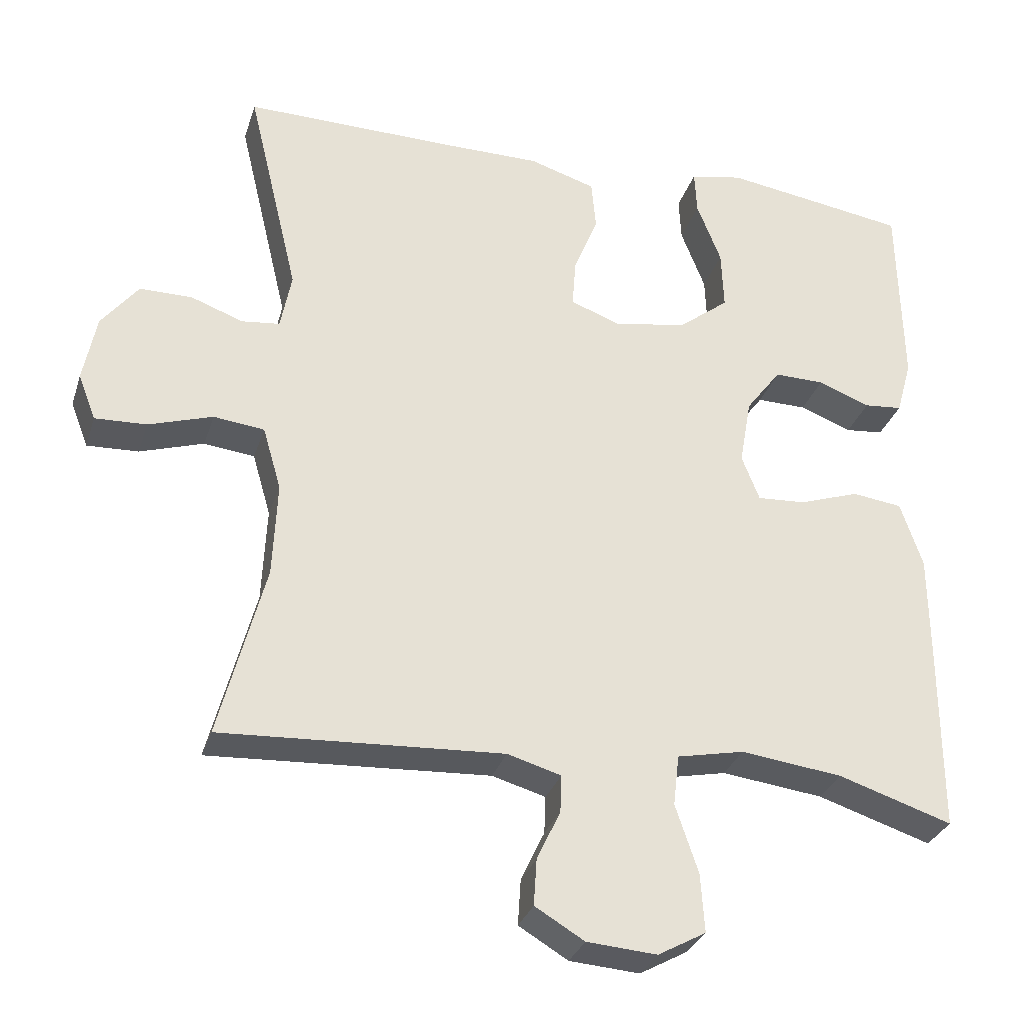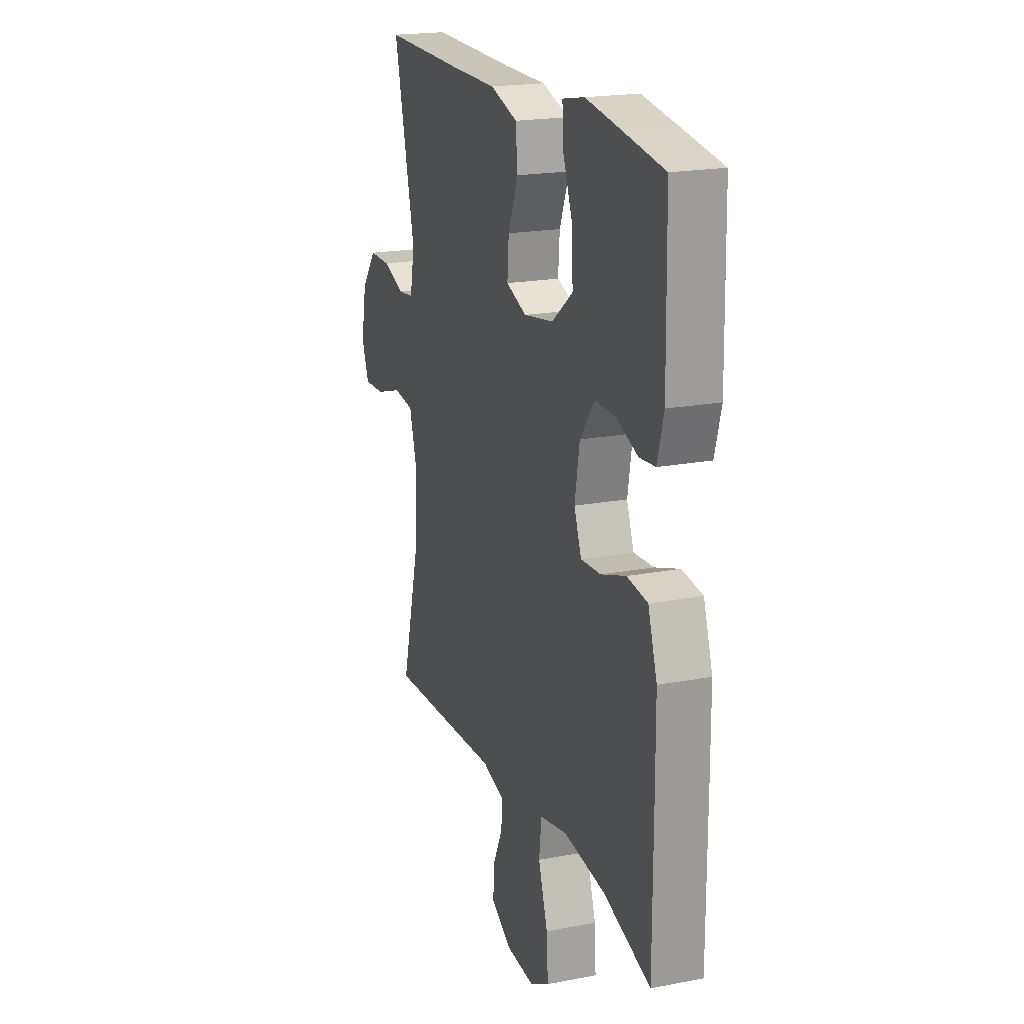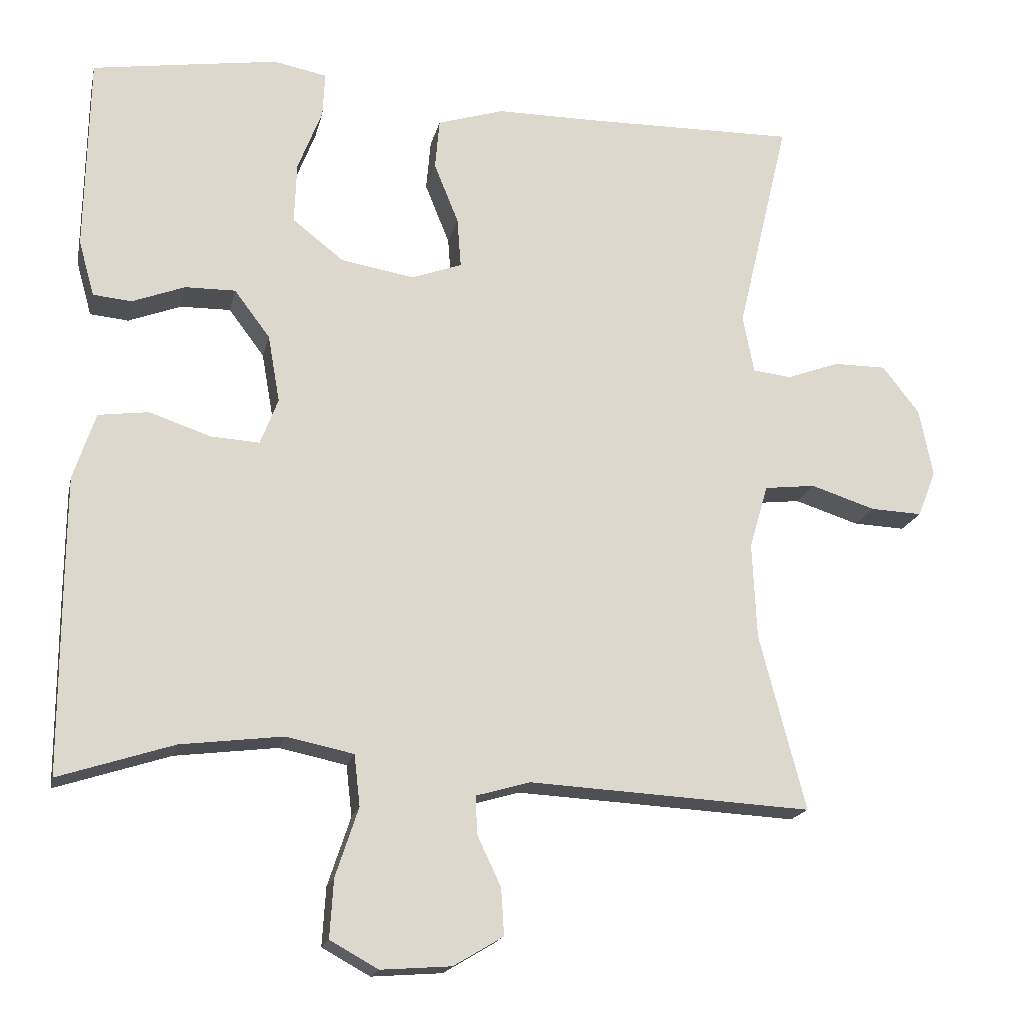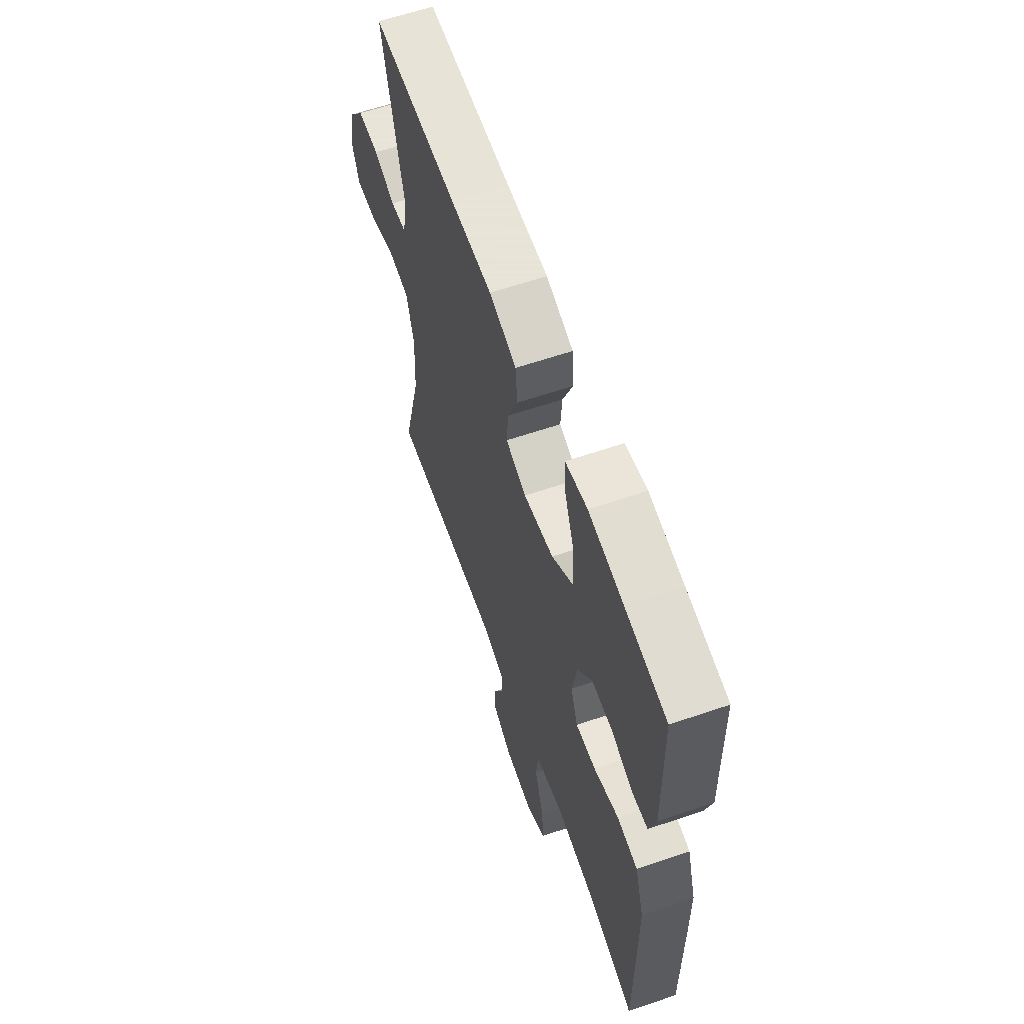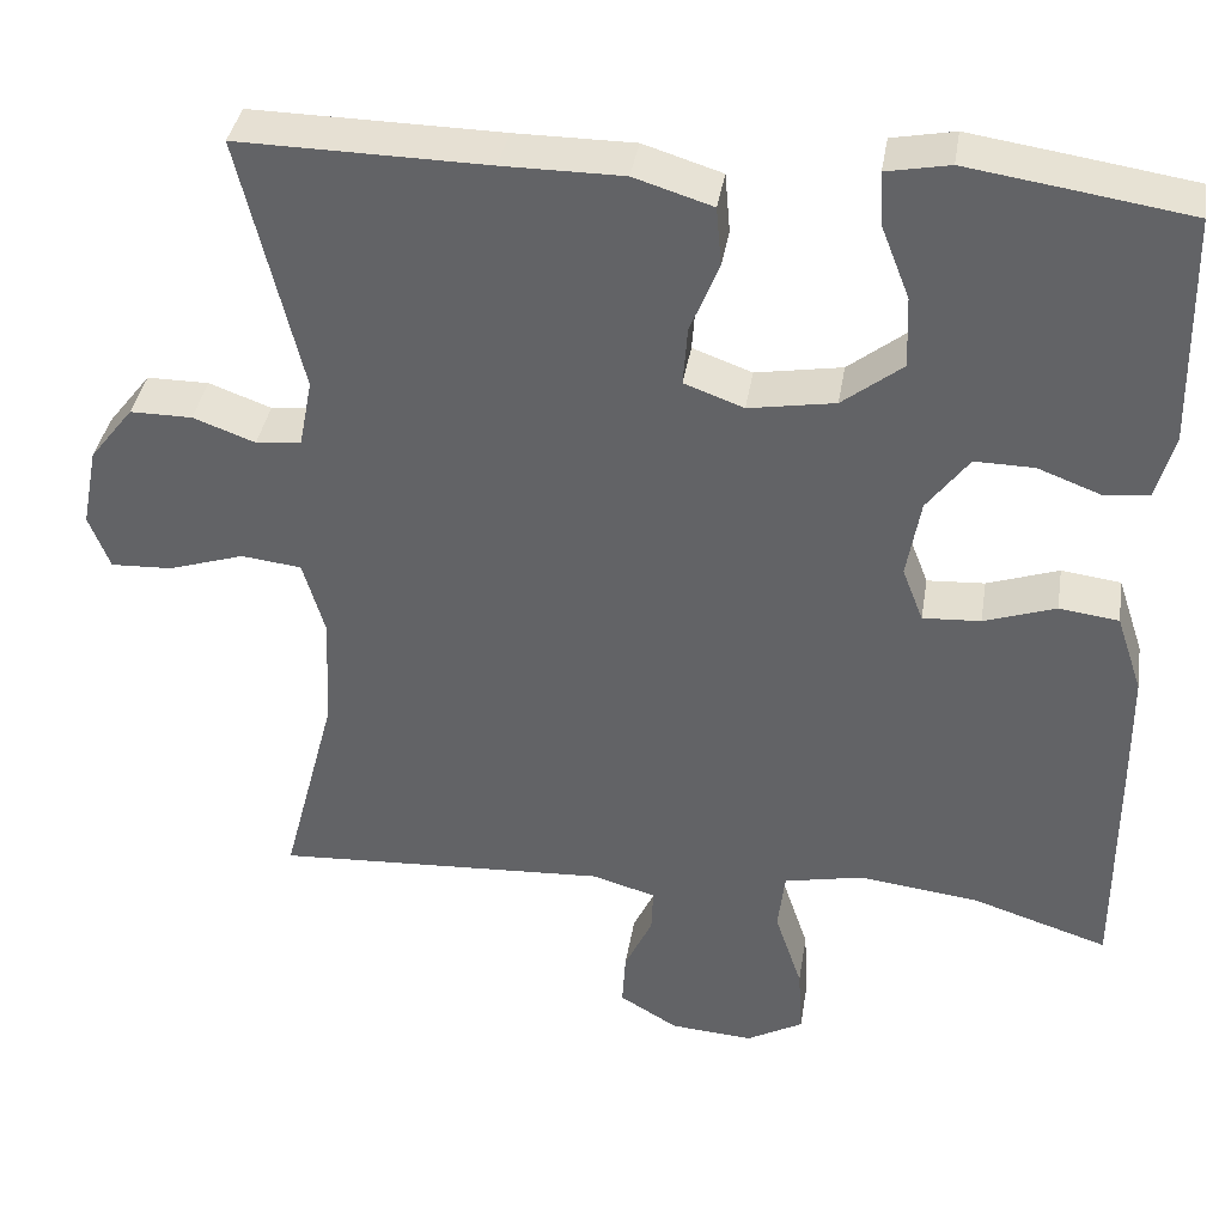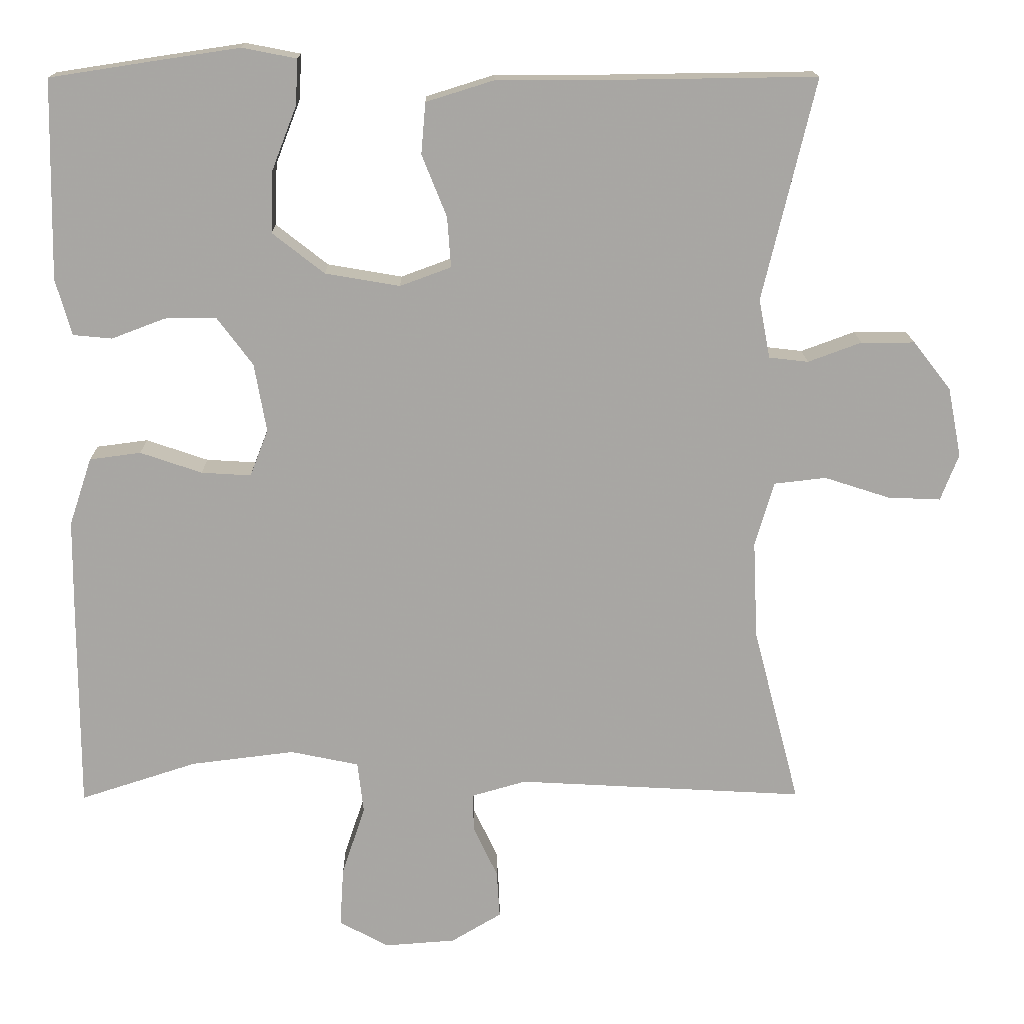
<metadata>
{"format":"obj","ext":"obj","renderer":"f3d","projection":"perspective","resolution":1024,"background":"white","views":[{"elev":-30.7,"azim":163.6,"up":"+Z"},{"elev":19.8,"azim":-109.5,"up":"+Z"},{"elev":-17.9,"azim":-12.2,"up":"+Z"},{"elev":61.4,"azim":-109.2,"up":"+Z"},{"elev":37.9,"azim":-170.9,"up":"+Z"},{"elev":15.7,"azim":-0.7,"up":"+Z"}]}
</metadata>
<code>
v -0.5 0.07 -0.5
v -0.5 0.07 -0.234
v -0.499 0.07 -0.1
v -0.469 0.07 -0.01
v -0.401 0.07 -0.001
v -0.319 0.07 -0.029
v -0.253 0.07 -0.033
v -0.229 0.07 0.029
v -0.245 0.07 0.12
v -0.293 0.07 0.184
v -0.361 0.07 0.183
v -0.432 0.07 0.156
v -0.484 0.07 0.161
v -0.505 0.07 0.236
v -0.5 0.07 0.5
v -0.363 0.07 0.521
v -0.249 0.07 0.538
v -0.177 0.07 0.524
v -0.18 0.07 0.464
v -0.213 0.07 0.379
v -0.216 0.07 0.297
v -0.147 0.07 0.243
v -0.048 0.07 0.226
v 0.02 0.07 0.251
v 0.015 0.07 0.318
v -0.018 0.07 0.4
v -0.012 0.07 0.468
v 0.078 0.07 0.496
v 0.215 0.07 0.496
v 0.5 0.07 0.5
v 0.43 0.07 0.206
v 0.445 0.07 0.128
v 0.497 0.07 0.122
v 0.568 0.07 0.148
v 0.639 0.07 0.148
v 0.689 0.07 0.084
v 0.707 0.07 -0.008
v 0.683 0.07 -0.07
v 0.613 0.07 -0.067
v 0.526 0.07 -0.039
v 0.457 0.07 -0.047
v 0.432 0.07 -0.133
v 0.438 0.07 -0.263
v 0.5 0.07 -0.5
v 0.118 0.07 -0.479
v 0.045 0.07 -0.5
v 0.047 0.07 -0.551
v 0.079 0.07 -0.619
v 0.083 0.07 -0.682
v 0.016 0.07 -0.722
v -0.079 0.07 -0.729
v -0.144 0.07 -0.693
v -0.139 0.07 -0.614
v -0.108 0.07 -0.521
v -0.116 0.07 -0.452
v -0.207 0.07 -0.433
v -0.345 0.07 -0.45
v -0.5 0 -0.5
v -0.5 0 -0.234
v -0.499 0 -0.1
v -0.469 0 -0.01
v -0.401 0 -0.001
v -0.319 0 -0.029
v -0.253 0 -0.033
v -0.229 0 0.029
v -0.245 0 0.12
v -0.293 0 0.184
v -0.361 0 0.183
v -0.432 0 0.156
v -0.484 0 0.161
v -0.505 0 0.236
v -0.5 0 0.5
v -0.363 0 0.521
v -0.249 0 0.538
v -0.177 0 0.524
v -0.18 0 0.464
v -0.213 0 0.379
v -0.216 0 0.297
v -0.147 0 0.243
v -0.048 0 0.226
v 0.02 0 0.251
v 0.015 0 0.318
v -0.018 0 0.4
v -0.012 0 0.468
v 0.078 0 0.496
v 0.215 0 0.496
v 0.5 0 0.5
v 0.43 0 0.206
v 0.445 0 0.128
v 0.497 0 0.122
v 0.568 0 0.148
v 0.639 0 0.148
v 0.689 0 0.084
v 0.707 0 -0.008
v 0.683 0 -0.07
v 0.613 0 -0.067
v 0.526 0 -0.039
v 0.457 0 -0.047
v 0.432 0 -0.133
v 0.438 0 -0.263
v 0.5 0 -0.5
v 0.118 0 -0.479
v 0.045 0 -0.5
v 0.047 0 -0.551
v 0.079 0 -0.619
v 0.083 0 -0.682
v 0.016 0 -0.722
v -0.079 0 -0.729
v -0.144 0 -0.693
v -0.139 0 -0.614
v -0.108 0 -0.521
v -0.116 0 -0.452
v -0.207 0 -0.433
v -0.345 0 -0.45
f 51 52 53 54
f 51 54 55
f 50 51 55
f 47 48 49 50
f 46 47 50 55
f 45 46 55
f 43 44 45 55
f 42 43 55 56
f 37 38 39 40
f 37 40 41
f 36 37 41
f 33 34 35 36
f 32 33 36 41
f 31 32 41 42
f 29 30 31
f 25 26 27 28
f 24 25 28 29
f 17 18 19 20
f 17 20 21
f 16 17 21
f 15 16 21
f 14 15 21 22
f 11 12 13 14
f 10 11 14 22
f 3 4 5 6
f 3 6 7
f 57 1 2 3
f 57 3 7
f 56 57 7 8
f 42 56 8
f 24 29 31 42
f 23 24 42 8
f 9 10 22 23
f 8 9 23
f 111 110 109 108
f 112 111 108
f 112 108 107
f 107 106 105 104
f 112 107 104 103
f 112 103 102
f 112 102 101 100
f 113 112 100 99
f 97 96 95 94
f 98 97 94
f 98 94 93
f 93 92 91 90
f 98 93 90 89
f 99 98 89 88
f 88 87 86
f 85 84 83 82
f 86 85 82 81
f 77 76 75 74
f 78 77 74
f 78 74 73
f 78 73 72
f 79 78 72 71
f 71 70 69 68
f 79 71 68 67
f 63 62 61 60
f 64 63 60
f 60 59 58 114
f 64 60 114
f 65 64 114 113
f 65 113 99
f 99 88 86 81
f 65 99 81 80
f 80 79 67 66
f 80 66 65
f 1 58 59 2
f 2 59 60 3
f 3 60 61 4
f 4 61 62 5
f 5 62 63 6
f 6 63 64 7
f 7 64 65 8
f 8 65 66 9
f 9 66 67 10
f 10 67 68 11
f 11 68 69 12
f 12 69 70 13
f 13 70 71 14
f 14 71 72 15
f 15 72 73 16
f 16 73 74 17
f 17 74 75 18
f 18 75 76 19
f 19 76 77 20
f 20 77 78 21
f 21 78 79 22
f 22 79 80 23
f 23 80 81 24
f 24 81 82 25
f 25 82 83 26
f 26 83 84 27
f 27 84 85 28
f 28 85 86 29
f 29 86 87 30
f 30 87 88 31
f 31 88 89 32
f 32 89 90 33
f 33 90 91 34
f 34 91 92 35
f 35 92 93 36
f 36 93 94 37
f 37 94 95 38
f 38 95 96 39
f 39 96 97 40
f 40 97 98 41
f 41 98 99 42
f 42 99 100 43
f 43 100 101 44
f 44 101 102 45
f 45 102 103 46
f 46 103 104 47
f 47 104 105 48
f 48 105 106 49
f 49 106 107 50
f 50 107 108 51
f 51 108 109 52
f 52 109 110 53
f 53 110 111 54
f 54 111 112 55
f 55 112 113 56
f 56 113 114 57
f 57 114 58 1

</code>
